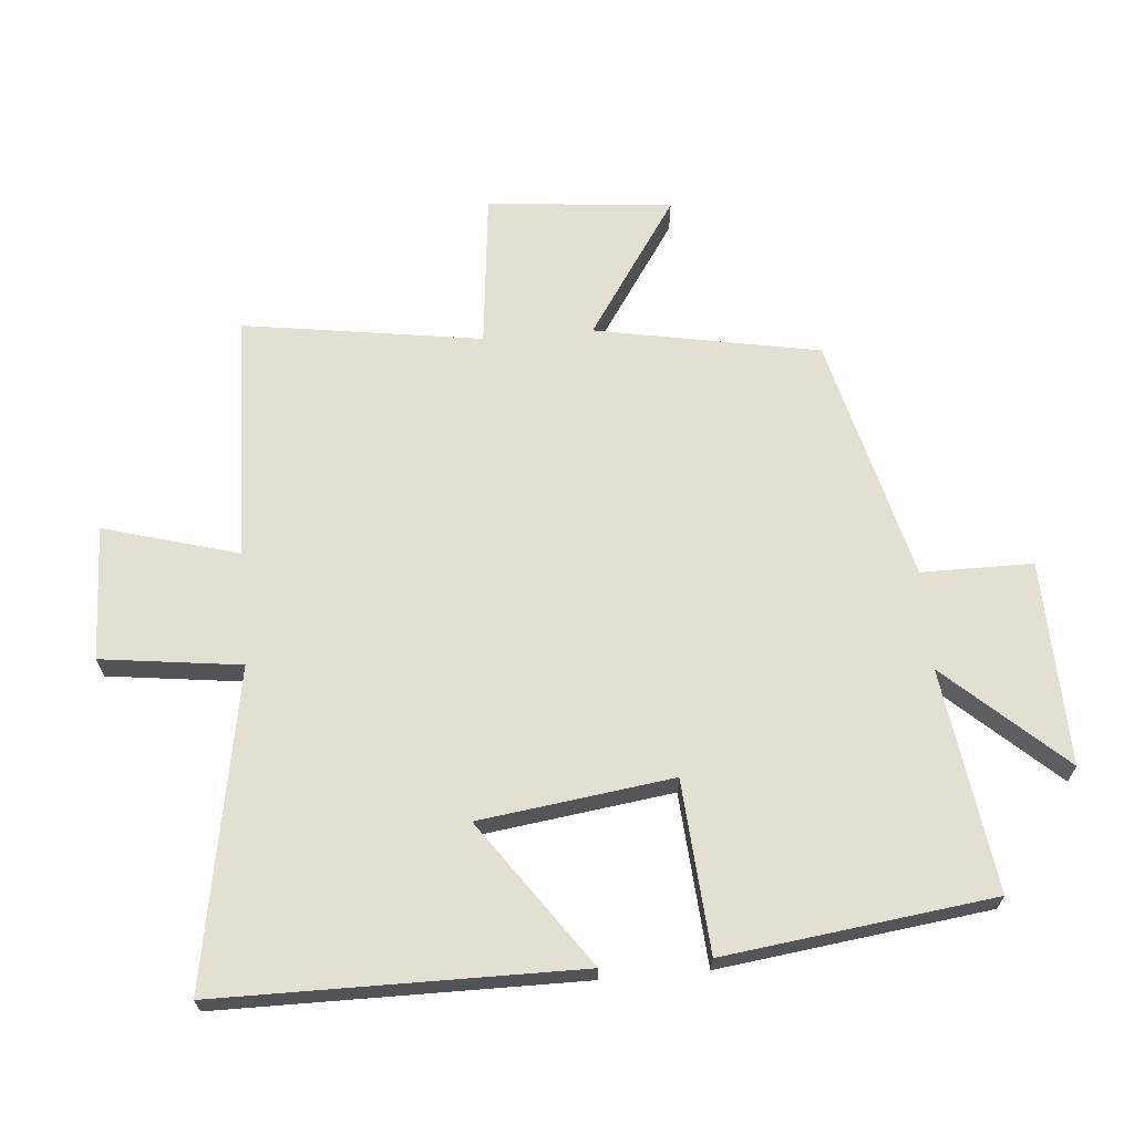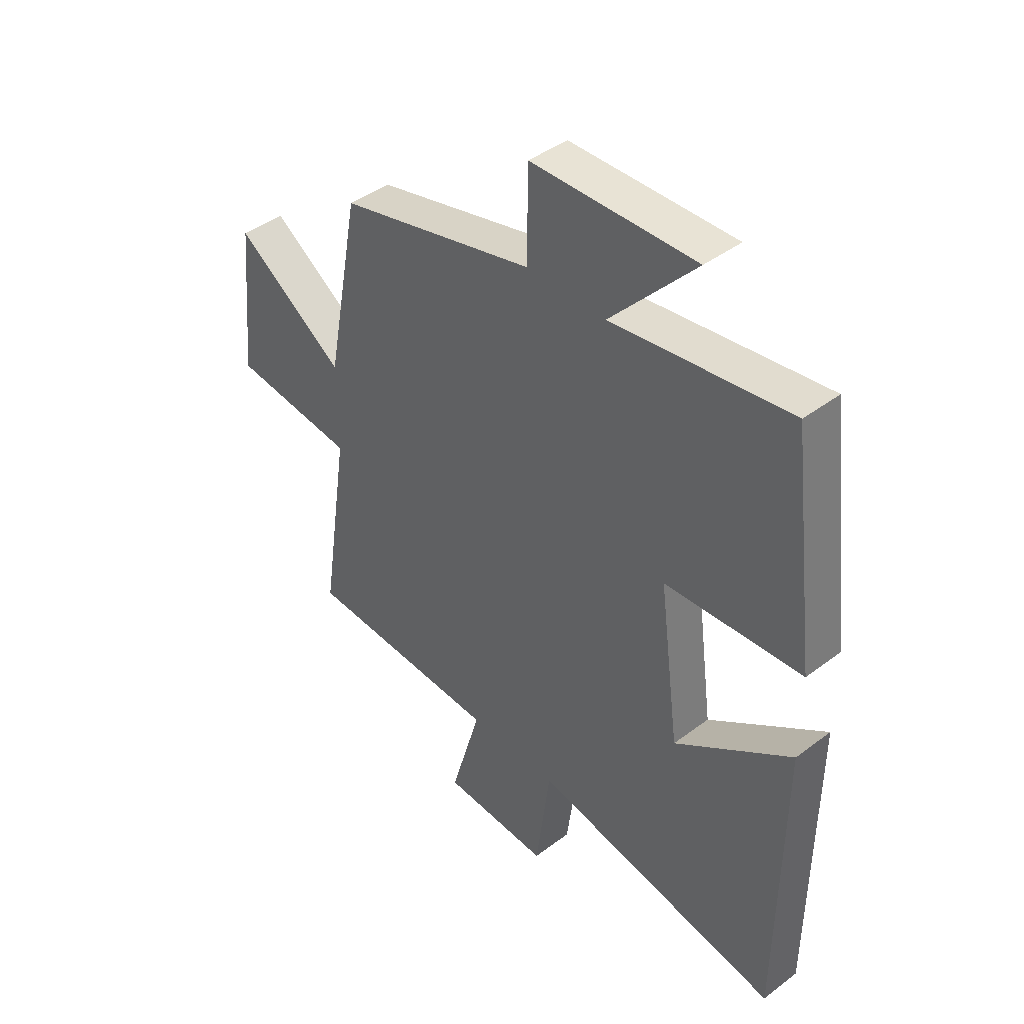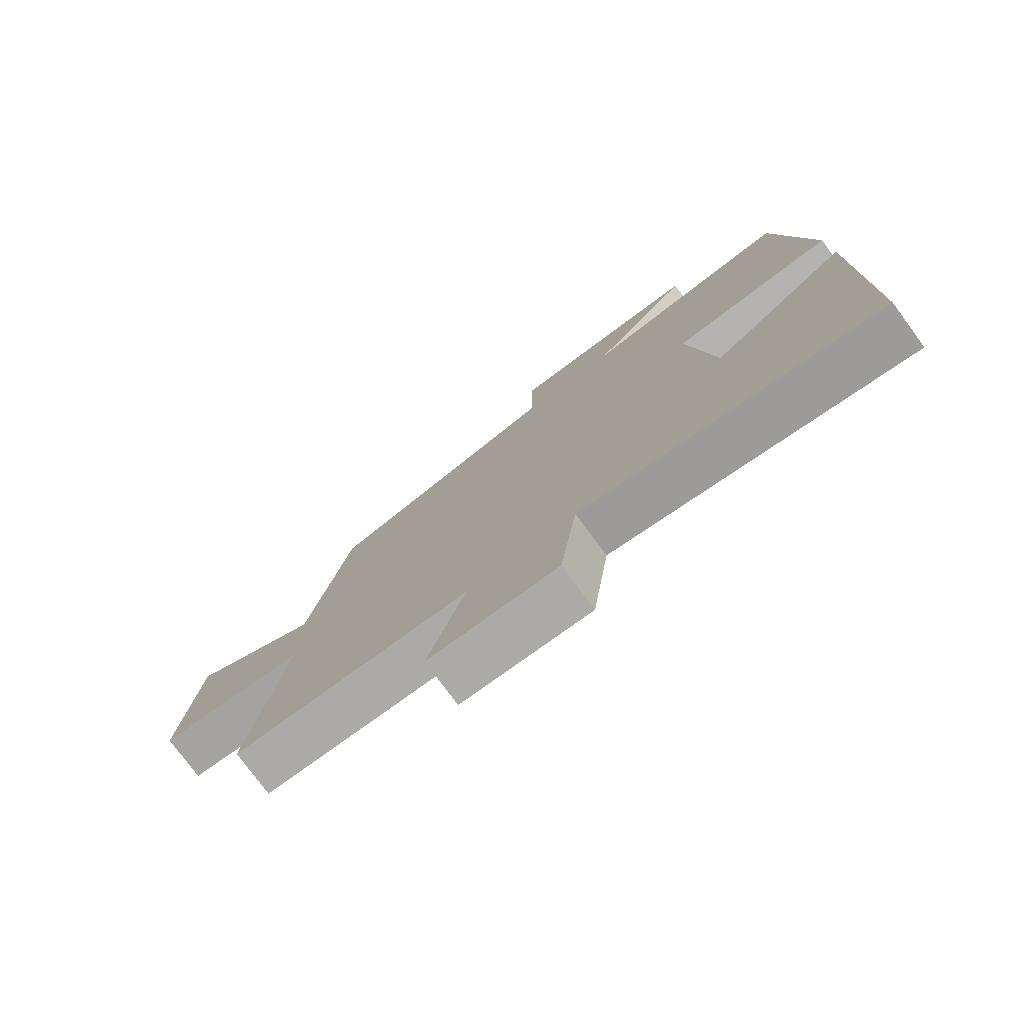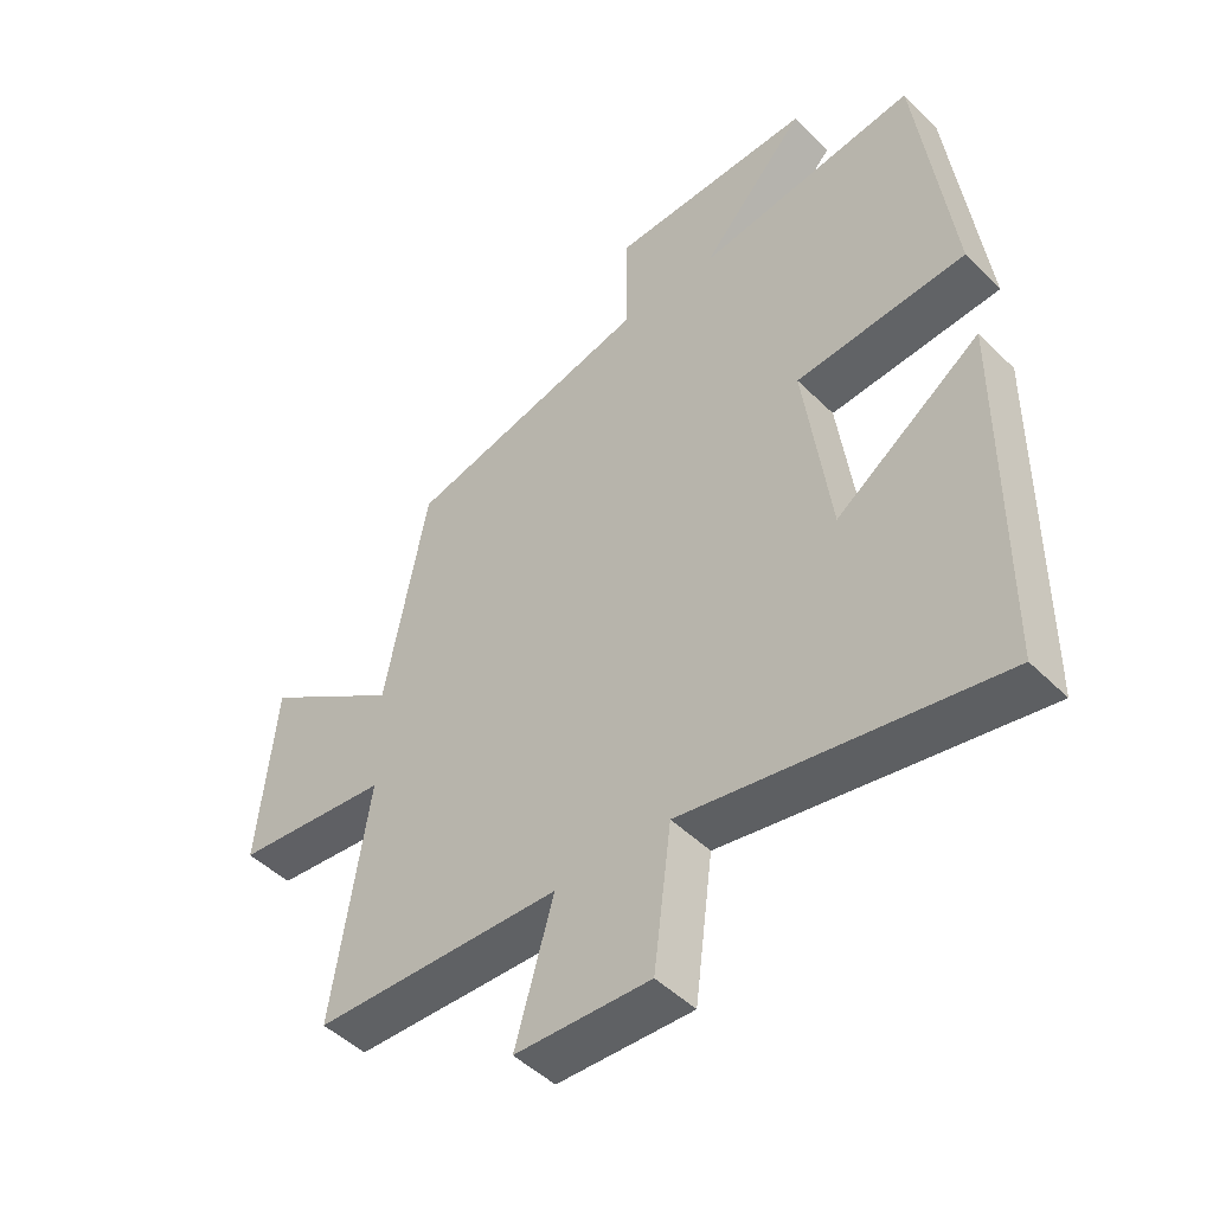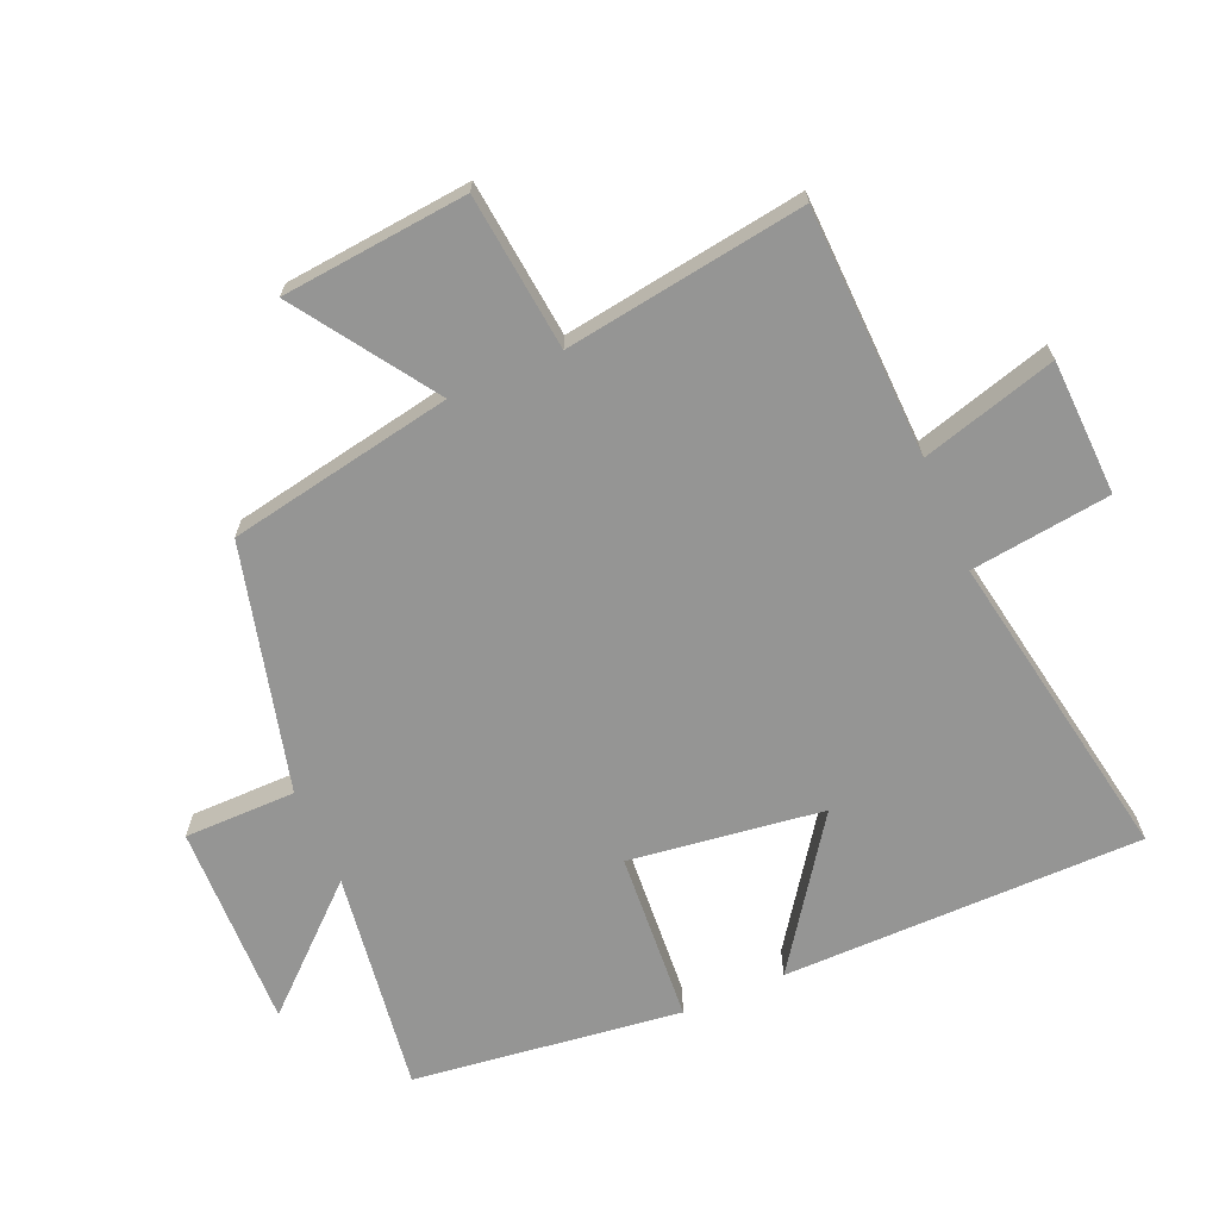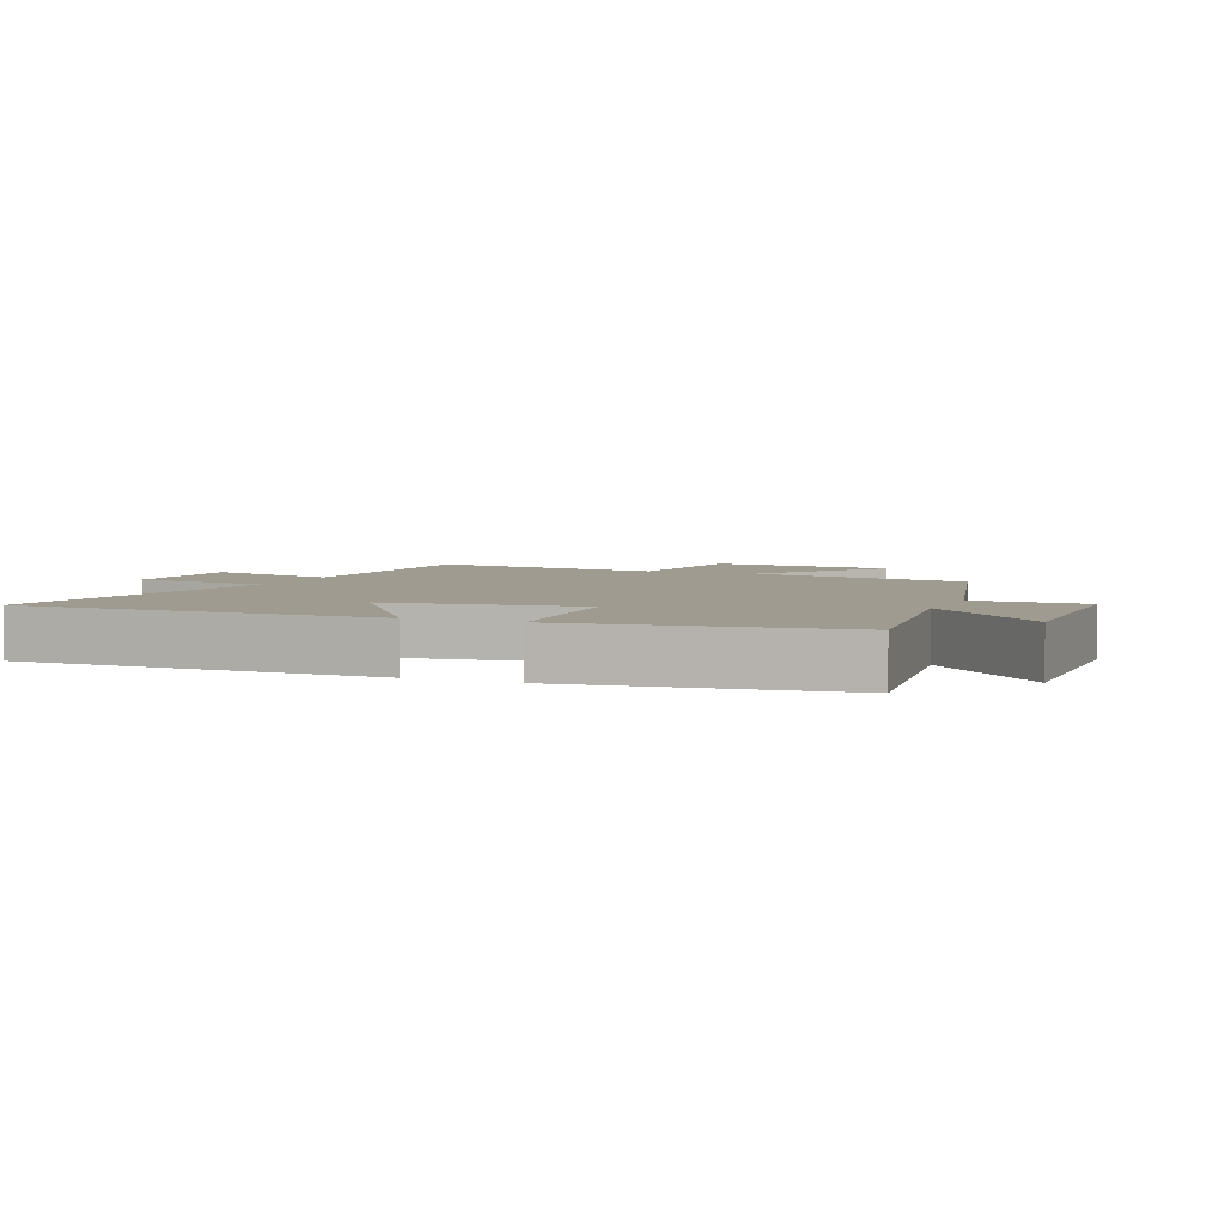
<metadata>
{"format":"obj","ext":"obj","renderer":"f3d","projection":"perspective","resolution":1024,"background":"white","views":[{"elev":66.7,"azim":-95.0,"up":"+Y"},{"elev":42.7,"azim":-132.0,"up":"+Z"},{"elev":-77.5,"azim":-143.6,"up":"+Z"},{"elev":-47.8,"azim":-137.8,"up":"+Z"},{"elev":-67.4,"azim":113.3,"up":"+Y"},{"elev":4.2,"azim":-67.4,"up":"+Y"}]}
</metadata>
<code>
v 0.434 0.07 0.404
v 0.5 0.07 0.055
v 0.714 0.07 0.199
v 0.742 0.07 -0.089
v 0.5 0.07 -0.115
v 0.556 0.07 -0.487
v 0.17 0.07 -0.5
v 0.23 0.07 -0.709
v 0.02 0.07 -0.717
v -0.008 0.07 -0.5
v -0.496 0.07 -0.588
v -0.5 0.07 -0.029
v -0.274 0.07 -0.188
v -0.234 0.07 0.112
v -0.5 0.07 0.131
v -0.447 0.07 0.548
v -0.102 0.07 0.5
v -0.267 0.07 0.681
v 0.051 0.07 0.673
v 0.052 0.07 0.5
v 0.434 0 0.404
v 0.5 0 0.055
v 0.714 0 0.199
v 0.742 0 -0.089
v 0.5 0 -0.115
v 0.556 0 -0.487
v 0.17 0 -0.5
v 0.23 0 -0.709
v 0.02 0 -0.717
v -0.008 0 -0.5
v -0.496 0 -0.588
v -0.5 0 -0.029
v -0.274 0 -0.188
v -0.234 0 0.112
v -0.5 0 0.131
v -0.447 0 0.548
v -0.102 0 0.5
v -0.267 0 0.681
v 0.051 0 0.673
v 0.052 0 0.5
f 17 18 19 20
f 17 20 1 2
f 14 15 16 17
f 13 14 17 2
f 10 11 12 13
f 10 13 2
f 7 8 9 10
f 5 6 7 10
f 5 10 2 3
f 3 4 5
f 40 39 38 37
f 22 21 40 37
f 37 36 35 34
f 22 37 34 33
f 33 32 31 30
f 22 33 30
f 30 29 28 27
f 30 27 26 25
f 23 22 30 25
f 25 24 23
f 1 21 22 2
f 2 22 23 3
f 3 23 24 4
f 4 24 25 5
f 5 25 26 6
f 6 26 27 7
f 7 27 28 8
f 8 28 29 9
f 9 29 30 10
f 10 30 31 11
f 11 31 32 12
f 12 32 33 13
f 13 33 34 14
f 14 34 35 15
f 15 35 36 16
f 16 36 37 17
f 17 37 38 18
f 18 38 39 19
f 19 39 40 20
f 20 40 21 1

</code>
